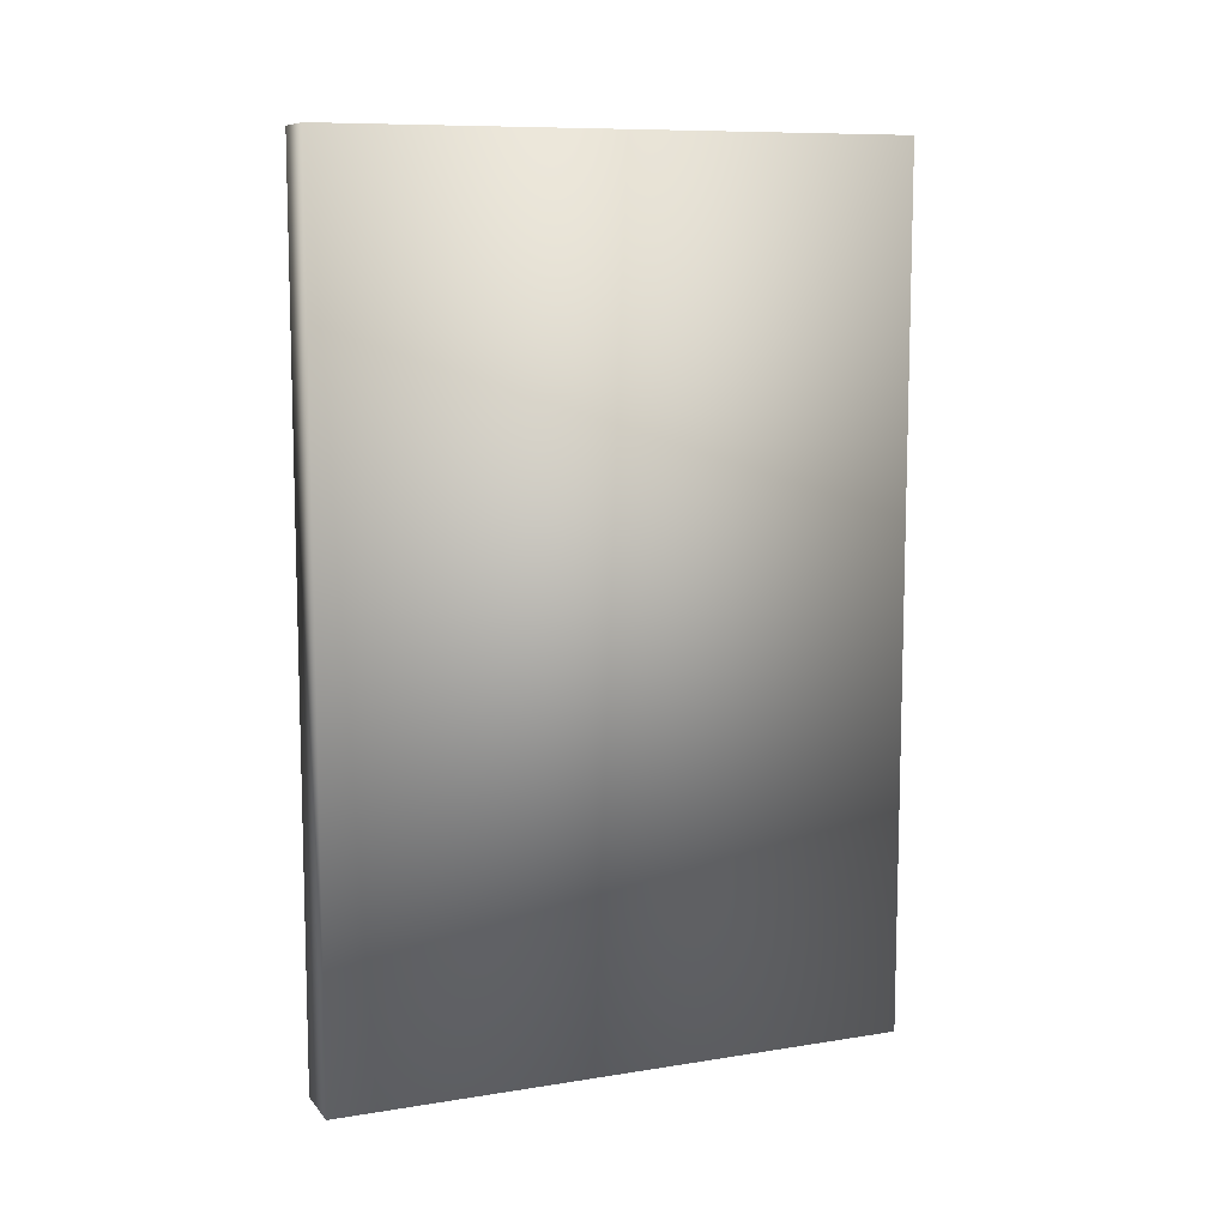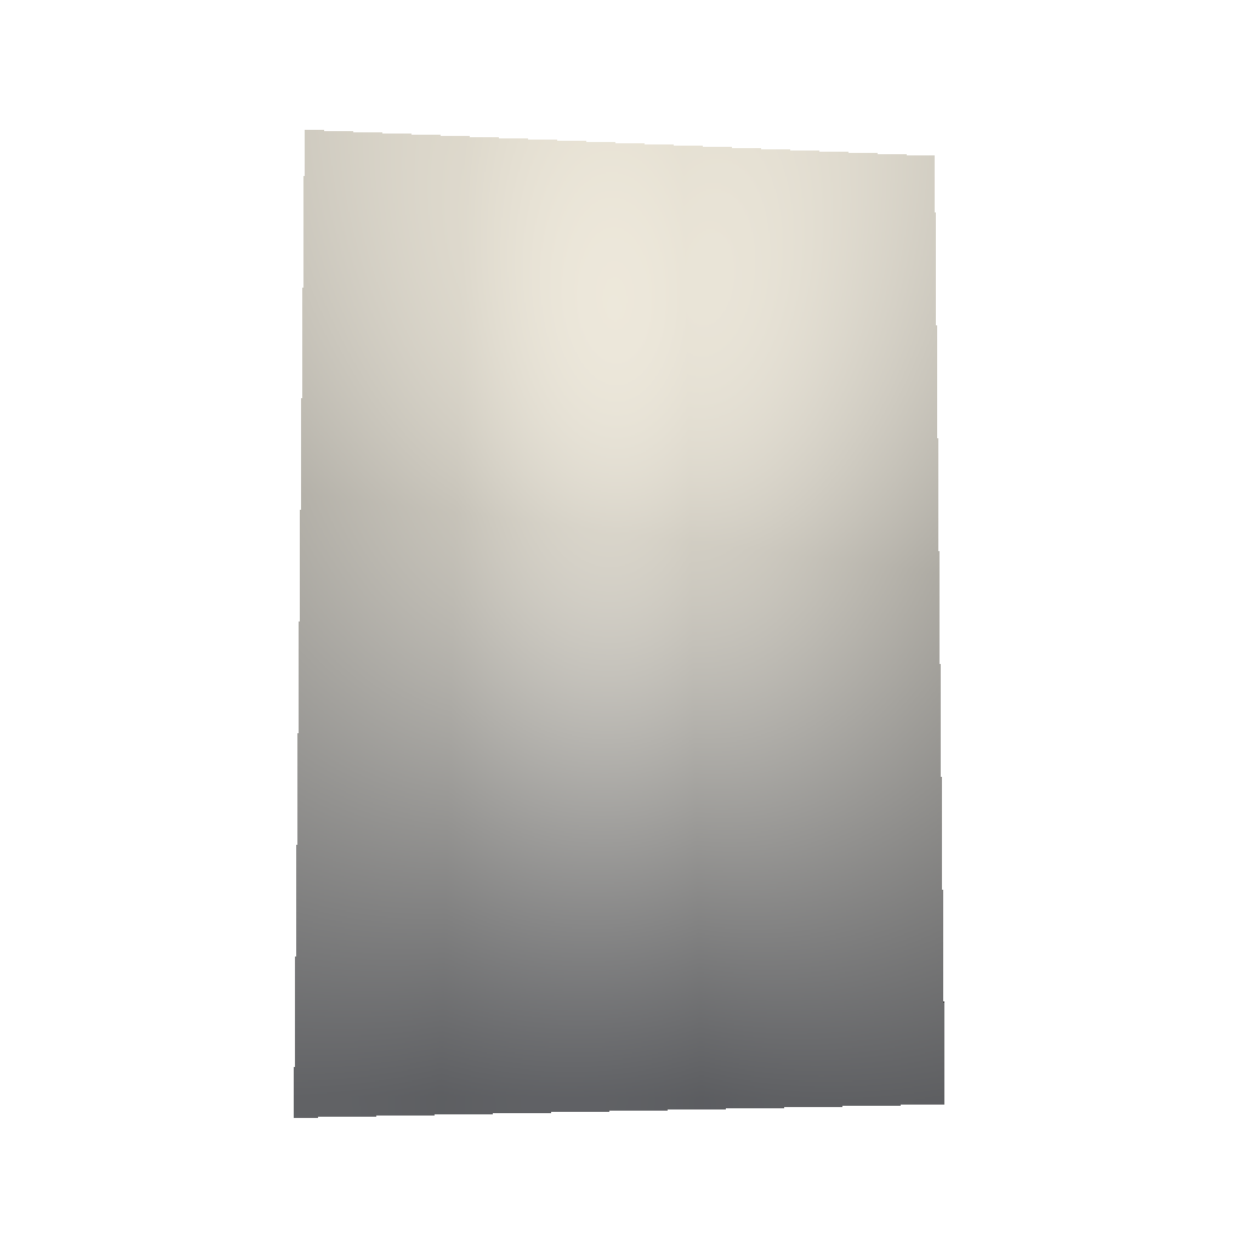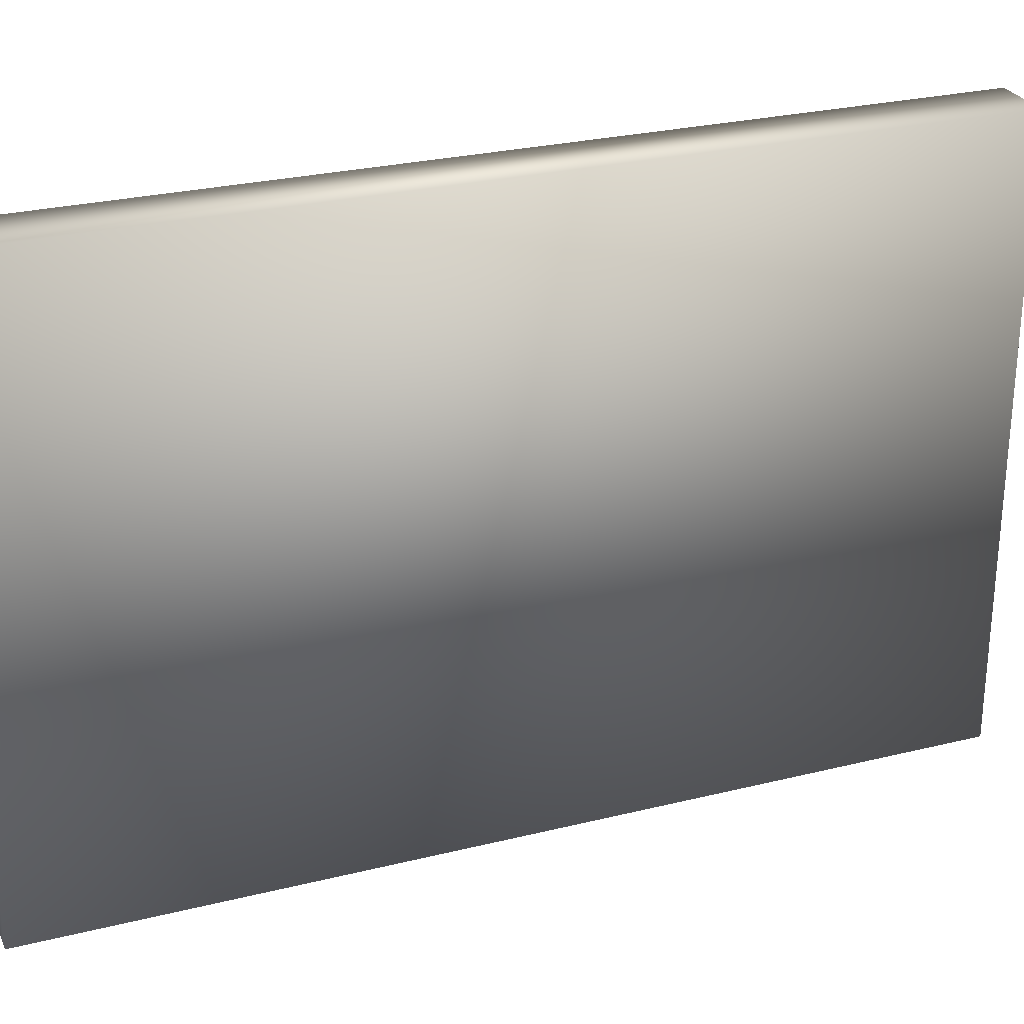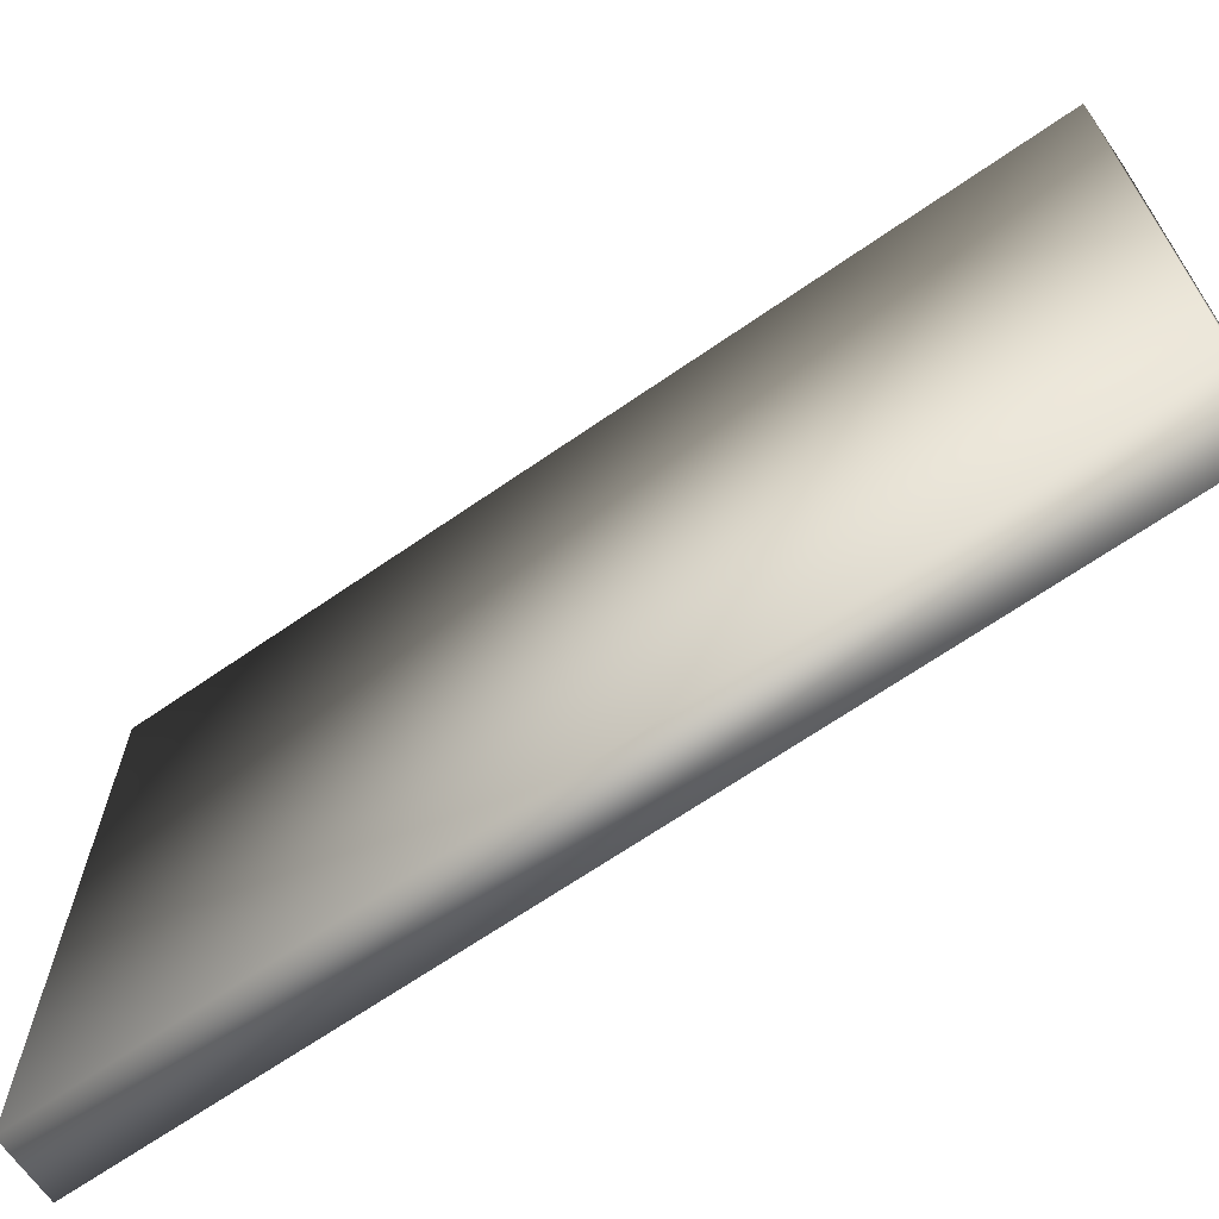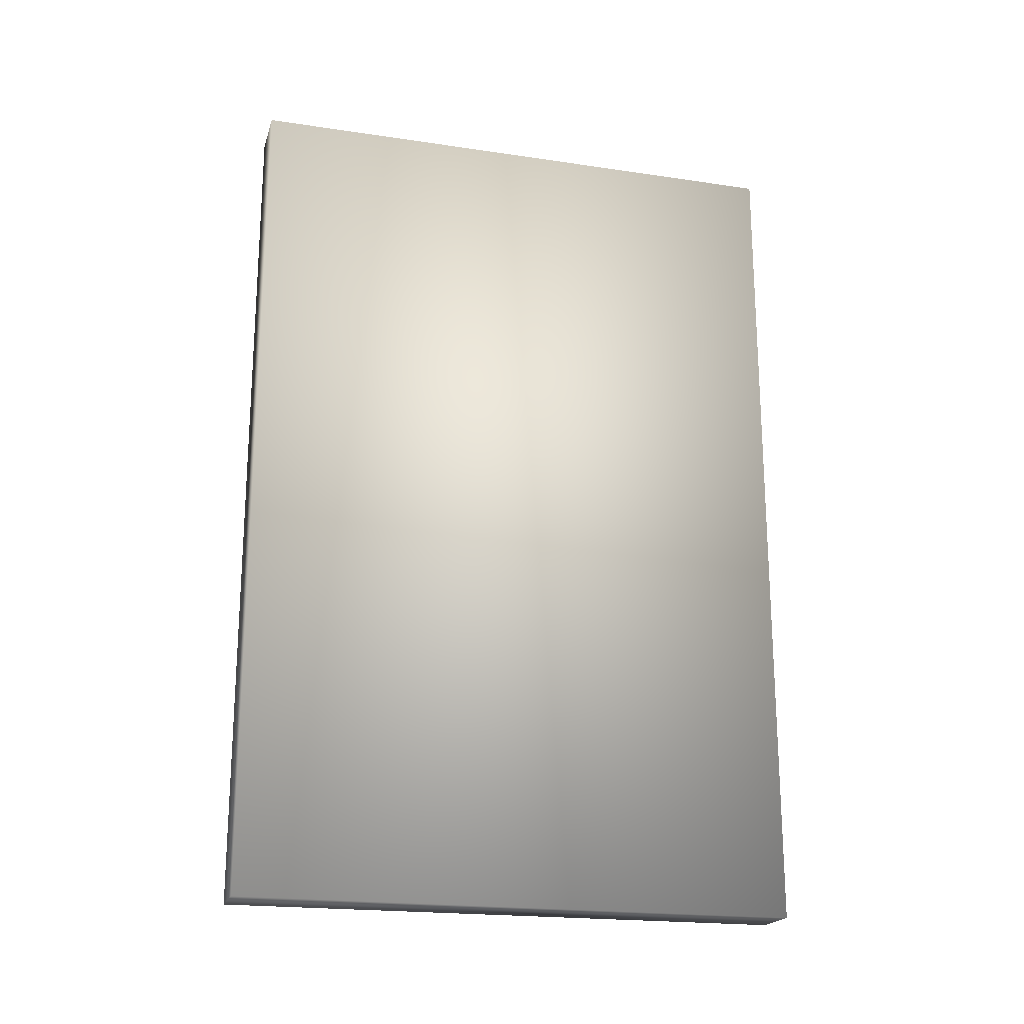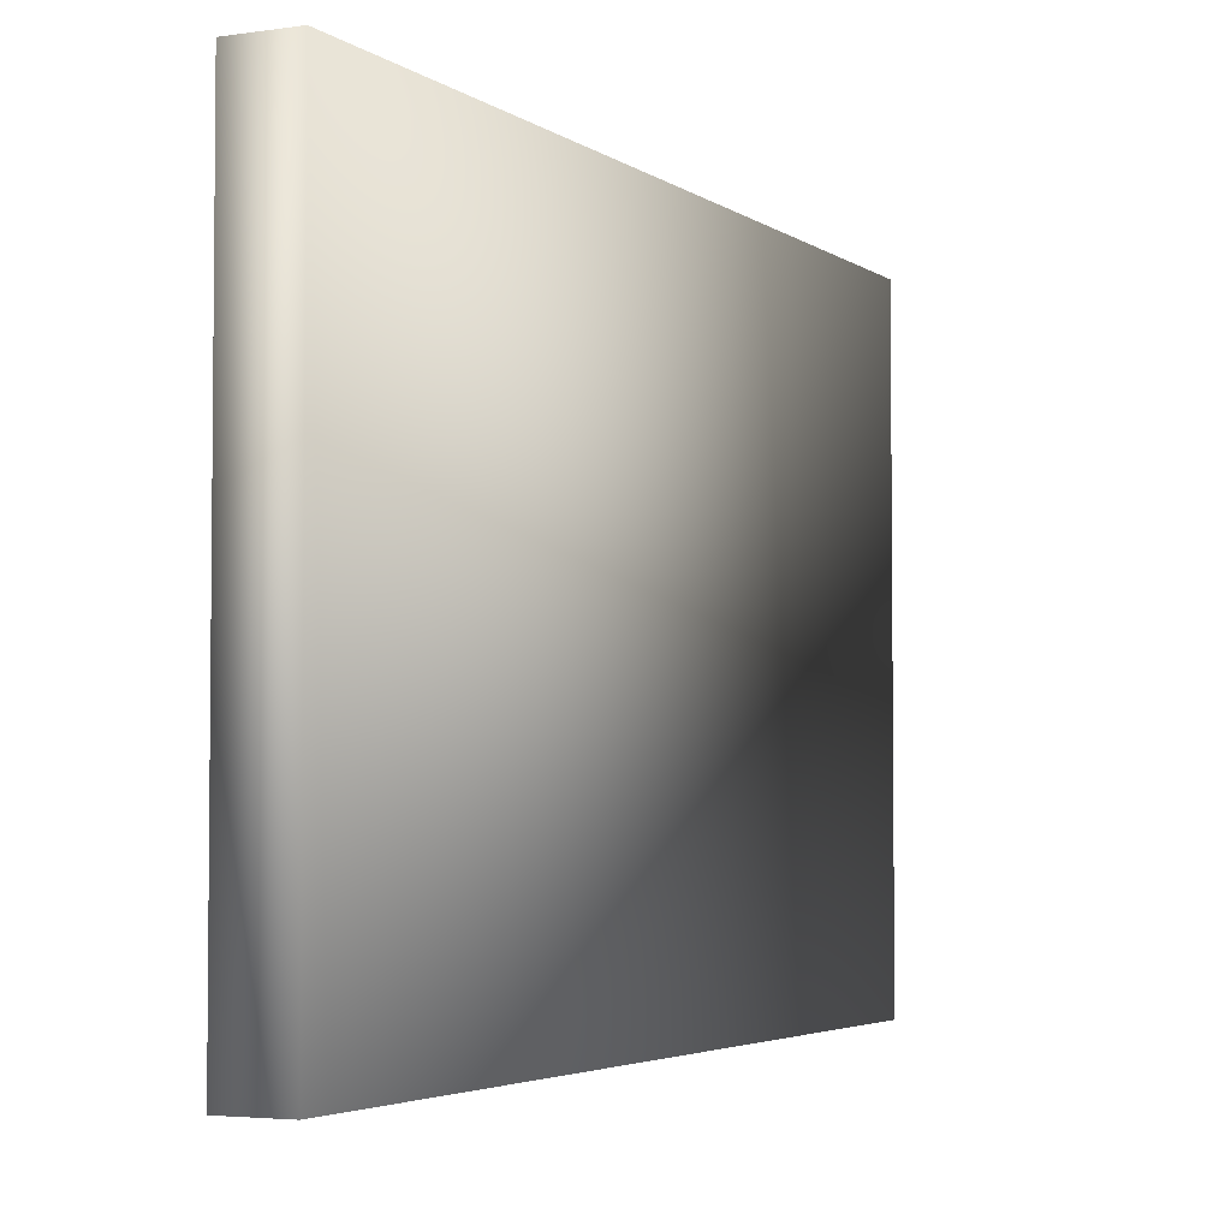
<metadata>
{"format":"obj","ext":"obj","renderer":"f3d","projection":"perspective","resolution":1024,"background":"white","views":[{"elev":9.6,"azim":-112.7,"up":"+Z"},{"elev":-4.3,"azim":-98.2,"up":"+Z"},{"elev":27.1,"azim":-111.0,"up":"+Y"},{"elev":-67.0,"azim":124.8,"up":"+Y"},{"elev":-20.3,"azim":74.8,"up":"+Z"},{"elev":-3.7,"azim":26.0,"up":"+Y"}]}
</metadata>
<code>
v  229.5 0 -150
v  230.5 0 -150
v  230.5 0 -135
v  229.5 0 -135
v  229.5 10 -150
v  229.5 10 -135
v  230.5 10 -135
v  230.5 10 -150
o Box040
g Box040
f 1 2 3 4
f 5 6 7 8
f 1 4 6 5
f 4 3 7 6
f 3 2 8 7
f 2 1 5 8

</code>
